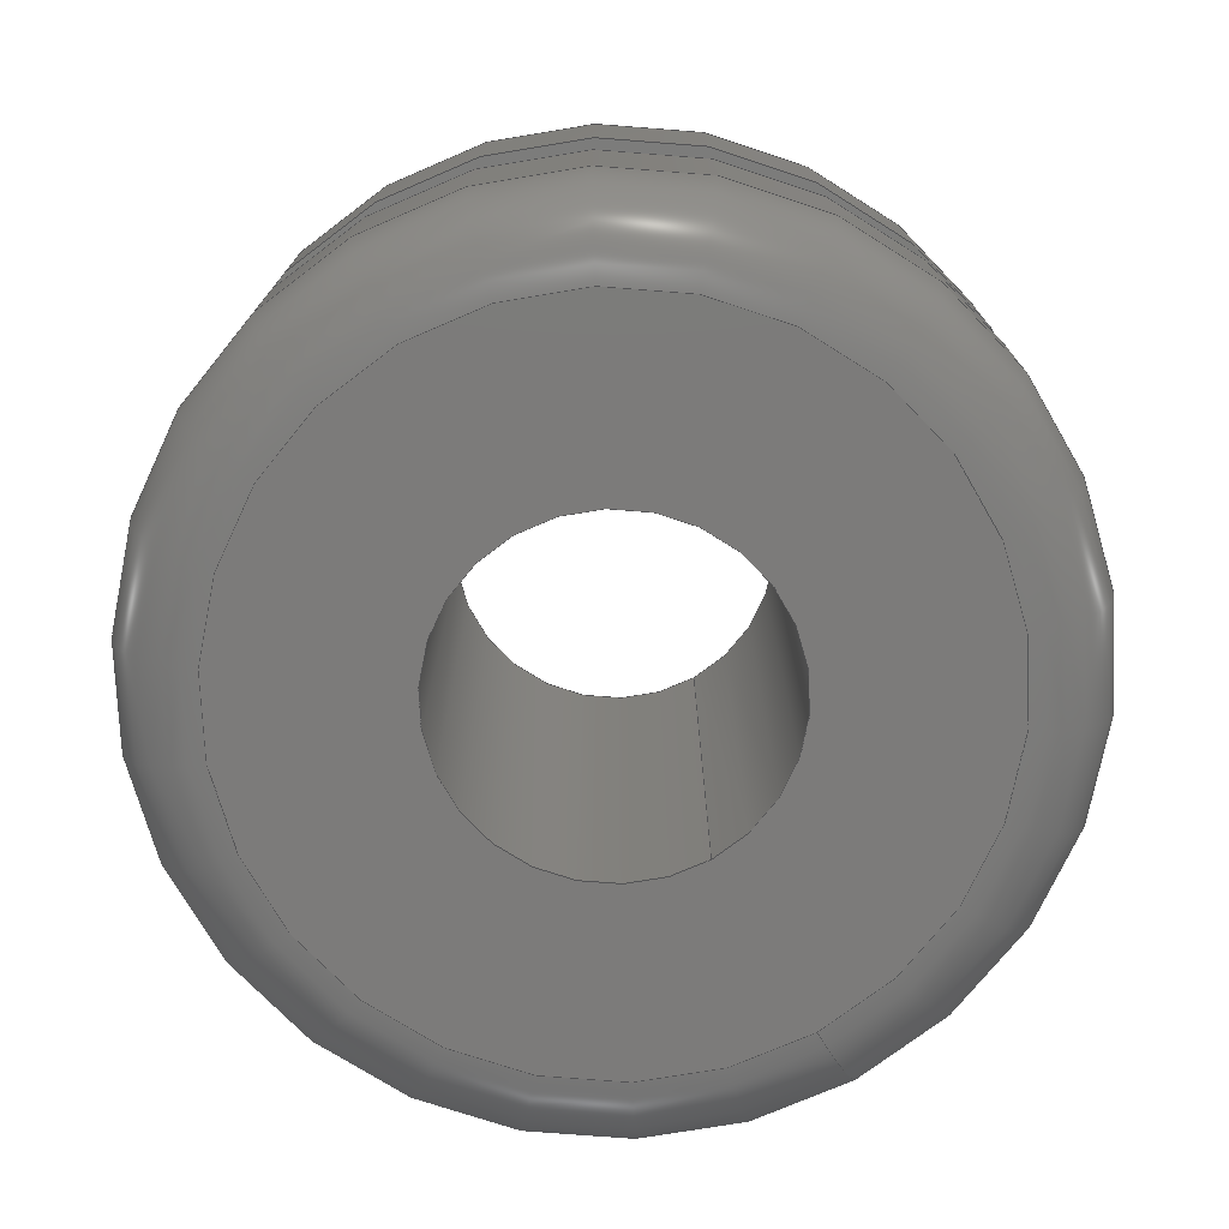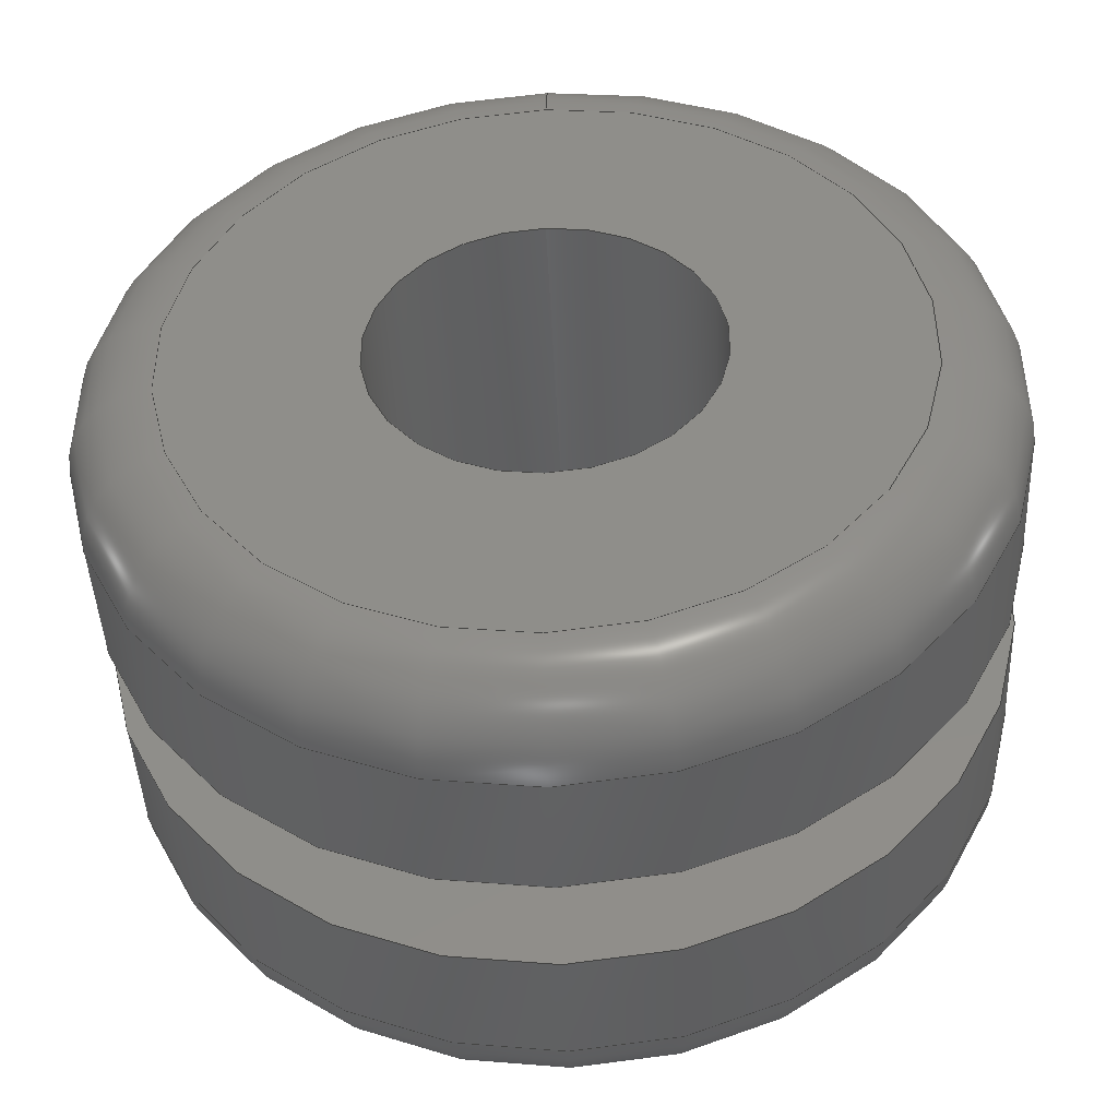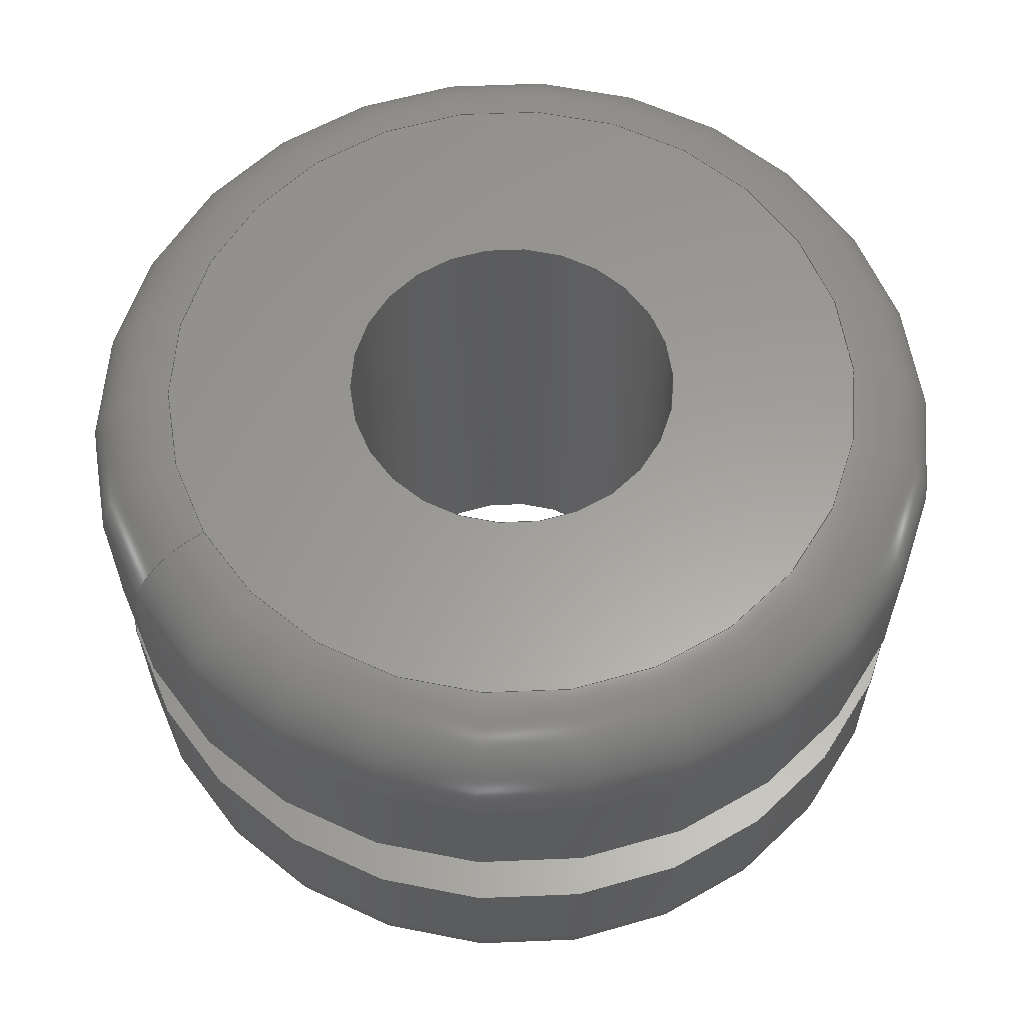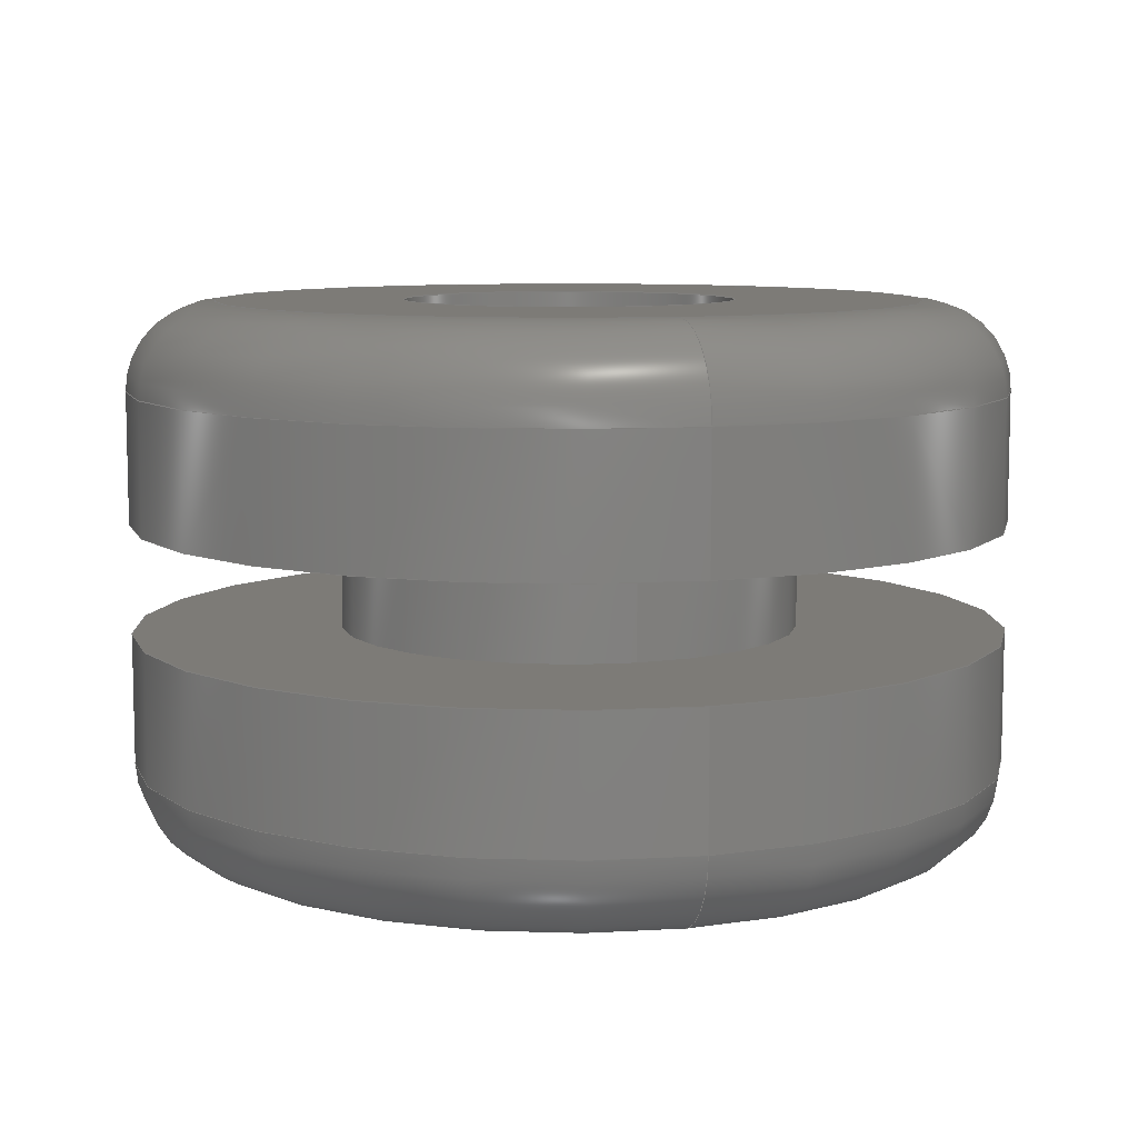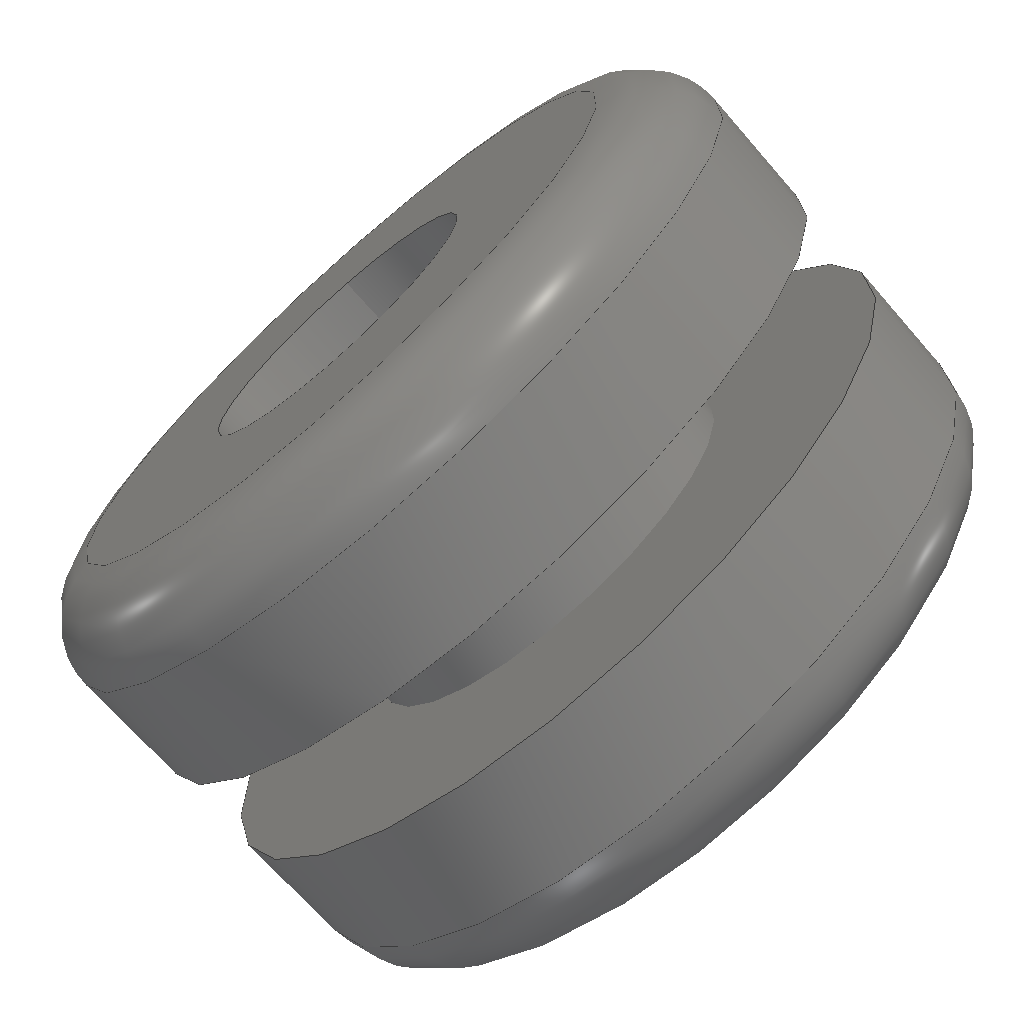
<metadata>
{"format":"step","ext":"step","renderer":"f3d","projection":"perspective","resolution":1024,"background":"white","views":[{"elev":-74.7,"azim":-149.8,"up":"+Y"},{"elev":-44.5,"azim":2.6,"up":"+Z"},{"elev":60.7,"azim":59.9,"up":"+Y"},{"elev":8.7,"azim":-15.9,"up":"+Y"},{"elev":-70.5,"azim":-138.8,"up":"+Z"}]}
</metadata>
<code>
ISO-10303-21;
DATA;
#1=MECHANICAL_DESIGN_GEOMETRIC_PRESENTATION_REPRESENTATION('',(#4),#214);
#2=SHAPE_REPRESENTATION_RELATIONSHIP('SRR','None',#226,#3);
#3=ADVANCED_BREP_SHAPE_REPRESENTATION($,(#5),#213);
#4=STYLED_ITEM('',(#235),#5);
#5=MANIFOLD_SOLID_BREP('Solid1',#116);
#6=TOROIDAL_SURFACE('',#127,0.2012,0.05);
#7=TOROIDAL_SURFACE('',#135,0.2012,0.05);
#8=CYLINDRICAL_SURFACE('',#121,0.1318);
#9=CYLINDRICAL_SURFACE('',#125,0.2512);
#10=CYLINDRICAL_SURFACE('',#131,0.09494);
#11=CYLINDRICAL_SURFACE('',#137,0.2512);
#12=FACE_BOUND('',#33,.T.);
#13=FACE_BOUND('',#35,.T.);
#14=FACE_BOUND('',#37,.T.);
#15=FACE_BOUND('',#39,.T.);
#16=FACE_BOUND('',#41,.T.);
#17=FACE_BOUND('',#43,.T.);
#18=FACE_BOUND('',#45,.T.);
#19=FACE_BOUND('',#47,.T.);
#20=FACE_BOUND('',#49,.T.);
#21=FACE_BOUND('',#51,.T.);
#22=FACE_OUTER_BOUND('',#32,.T.);
#23=FACE_OUTER_BOUND('',#34,.T.);
#24=FACE_OUTER_BOUND('',#36,.T.);
#25=FACE_OUTER_BOUND('',#38,.T.);
#26=FACE_OUTER_BOUND('',#40,.T.);
#27=FACE_OUTER_BOUND('',#42,.T.);
#28=FACE_OUTER_BOUND('',#44,.T.);
#29=FACE_OUTER_BOUND('',#46,.T.);
#30=FACE_OUTER_BOUND('',#48,.T.);
#31=FACE_OUTER_BOUND('',#50,.T.);
#32=EDGE_LOOP('',(#82));
#33=EDGE_LOOP('',(#83));
#34=EDGE_LOOP('',(#84));
#35=EDGE_LOOP('',(#85));
#36=EDGE_LOOP('',(#86));
#37=EDGE_LOOP('',(#87));
#38=EDGE_LOOP('',(#88));
#39=EDGE_LOOP('',(#89));
#40=EDGE_LOOP('',(#90));
#41=EDGE_LOOP('',(#91));
#42=EDGE_LOOP('',(#92));
#43=EDGE_LOOP('',(#93));
#44=EDGE_LOOP('',(#94));
#45=EDGE_LOOP('',(#95));
#46=EDGE_LOOP('',(#96));
#47=EDGE_LOOP('',(#97));
#48=EDGE_LOOP('',(#98));
#49=EDGE_LOOP('',(#99));
#50=EDGE_LOOP('',(#100));
#51=EDGE_LOOP('',(#101));
#52=CIRCLE('',#119,0.2512);
#53=CIRCLE('',#120,0.1318);
#54=CIRCLE('',#122,0.1318);
#55=CIRCLE('',#124,0.2512);
#56=CIRCLE('',#126,0.2512);
#57=CIRCLE('',#128,0.2012);
#58=CIRCLE('',#130,0.09494);
#59=CIRCLE('',#132,0.09494);
#60=CIRCLE('',#134,0.2012);
#61=CIRCLE('',#136,0.2512);
#62=VERTEX_POINT('',#182);
#63=VERTEX_POINT('',#184);
#64=VERTEX_POINT('',#187);
#65=VERTEX_POINT('',#190);
#66=VERTEX_POINT('',#193);
#67=VERTEX_POINT('',#196);
#68=VERTEX_POINT('',#199);
#69=VERTEX_POINT('',#202);
#70=VERTEX_POINT('',#205);
#71=VERTEX_POINT('',#208);
#72=EDGE_CURVE('',#62,#62,#52,.T.);
#73=EDGE_CURVE('',#63,#63,#53,.T.);
#74=EDGE_CURVE('',#64,#64,#54,.T.);
#75=EDGE_CURVE('',#65,#65,#55,.T.);
#76=EDGE_CURVE('',#66,#66,#56,.T.);
#77=EDGE_CURVE('',#67,#67,#57,.T.);
#78=EDGE_CURVE('',#68,#68,#58,.T.);
#79=EDGE_CURVE('',#69,#69,#59,.T.);
#80=EDGE_CURVE('',#70,#70,#60,.T.);
#81=EDGE_CURVE('',#71,#71,#61,.T.);
#82=ORIENTED_EDGE('',*,*,#72,.T.);
#83=ORIENTED_EDGE('',*,*,#73,.F.);
#84=ORIENTED_EDGE('',*,*,#74,.F.);
#85=ORIENTED_EDGE('',*,*,#73,.T.);
#86=ORIENTED_EDGE('',*,*,#75,.F.);
#87=ORIENTED_EDGE('',*,*,#74,.T.);
#88=ORIENTED_EDGE('',*,*,#76,.F.);
#89=ORIENTED_EDGE('',*,*,#75,.T.);
#90=ORIENTED_EDGE('',*,*,#77,.F.);
#91=ORIENTED_EDGE('',*,*,#76,.T.);
#92=ORIENTED_EDGE('',*,*,#77,.T.);
#93=ORIENTED_EDGE('',*,*,#78,.F.);
#94=ORIENTED_EDGE('',*,*,#79,.F.);
#95=ORIENTED_EDGE('',*,*,#78,.T.);
#96=ORIENTED_EDGE('',*,*,#80,.F.);
#97=ORIENTED_EDGE('',*,*,#79,.T.);
#98=ORIENTED_EDGE('',*,*,#81,.F.);
#99=ORIENTED_EDGE('',*,*,#80,.T.);
#100=ORIENTED_EDGE('',*,*,#72,.F.);
#101=ORIENTED_EDGE('',*,*,#81,.T.);
#102=PLANE('',#118);
#103=PLANE('',#123);
#104=PLANE('',#129);
#105=PLANE('',#133);
#106=ADVANCED_FACE('',(#22,#12),#102,.T.);
#107=ADVANCED_FACE('',(#23,#13),#8,.T.);
#108=ADVANCED_FACE('',(#24,#14),#103,.T.);
#109=ADVANCED_FACE('',(#25,#15),#9,.T.);
#110=ADVANCED_FACE('',(#26,#16),#6,.T.);
#111=ADVANCED_FACE('',(#27,#17),#104,.T.);
#112=ADVANCED_FACE('',(#28,#18),#10,.F.);
#113=ADVANCED_FACE('',(#29,#19),#105,.T.);
#114=ADVANCED_FACE('',(#30,#20),#7,.T.);
#115=ADVANCED_FACE('',(#31,#21),#11,.T.);
#116=CLOSED_SHELL('',(#106,#107,#108,#109,#110,#111,#112,#113,#114,#115));
#117=AXIS2_PLACEMENT_3D('placement',#180,#138,#139);
#118=AXIS2_PLACEMENT_3D('',#181,#140,#141);
#119=AXIS2_PLACEMENT_3D('',#183,#142,#143);
#120=AXIS2_PLACEMENT_3D('',#185,#144,#145);
#121=AXIS2_PLACEMENT_3D('',#186,#146,#147);
#122=AXIS2_PLACEMENT_3D('',#188,#148,#149);
#123=AXIS2_PLACEMENT_3D('',#189,#150,#151);
#124=AXIS2_PLACEMENT_3D('',#191,#152,#153);
#125=AXIS2_PLACEMENT_3D('',#192,#154,#155);
#126=AXIS2_PLACEMENT_3D('',#194,#156,#157);
#127=AXIS2_PLACEMENT_3D('',#195,#158,#159);
#128=AXIS2_PLACEMENT_3D('',#197,#160,#161);
#129=AXIS2_PLACEMENT_3D('',#198,#162,#163);
#130=AXIS2_PLACEMENT_3D('',#200,#164,#165);
#131=AXIS2_PLACEMENT_3D('',#201,#166,#167);
#132=AXIS2_PLACEMENT_3D('',#203,#168,#169);
#133=AXIS2_PLACEMENT_3D('',#204,#170,#171);
#134=AXIS2_PLACEMENT_3D('',#206,#172,#173);
#135=AXIS2_PLACEMENT_3D('',#207,#174,#175);
#136=AXIS2_PLACEMENT_3D('',#209,#176,#177);
#137=AXIS2_PLACEMENT_3D('',#210,#178,#179);
#138=DIRECTION('axis',(0,0,1));
#139=DIRECTION('refdir',(1,0,0));
#140=DIRECTION('center_axis',(2.22e-16,-1,-1.36e-32));
#141=DIRECTION('ref_axis',(0,0,-1));
#142=DIRECTION('center_axis',(2.22e-16,-1,-1.36e-32));
#143=DIRECTION('ref_axis',(5.348e-17,0,1));
#144=DIRECTION('center_axis',(2.22e-16,-1,-1.36e-32));
#145=DIRECTION('ref_axis',(5.348e-17,0,1));
#146=DIRECTION('center_axis',(2.22e-16,-1,-1.36e-32));
#147=DIRECTION('ref_axis',(5.348e-17,0,1));
#148=DIRECTION('center_axis',(2.22e-16,-1,-1.36e-32));
#149=DIRECTION('ref_axis',(5.348e-17,0,1));
#150=DIRECTION('center_axis',(-2.22e-16,1,1.36e-32));
#151=DIRECTION('ref_axis',(0,0,1));
#152=DIRECTION('center_axis',(2.22e-16,-1,-1.36e-32));
#153=DIRECTION('ref_axis',(5.348e-17,0,1));
#154=DIRECTION('center_axis',(2.22e-16,-1,-1.36e-32));
#155=DIRECTION('ref_axis',(5.348e-17,0,1));
#156=DIRECTION('center_axis',(2.22e-16,-1,-1.36e-32));
#157=DIRECTION('ref_axis',(5.348e-17,0,1));
#158=DIRECTION('center_axis',(2.22e-16,-1,-1.36e-32));
#159=DIRECTION('ref_axis',(0,0,-1));
#160=DIRECTION('center_axis',(2.22e-16,-1,-1.36e-32));
#161=DIRECTION('ref_axis',(5.348e-17,0,1));
#162=DIRECTION('center_axis',(2.22e-16,-1,-1.36e-32));
#163=DIRECTION('ref_axis',(0,0,-1));
#164=DIRECTION('center_axis',(2.22e-16,-1,-1.36e-32));
#165=DIRECTION('ref_axis',(5.348e-17,0,1));
#166=DIRECTION('center_axis',(2.22e-16,-1,-1.36e-32));
#167=DIRECTION('ref_axis',(5.348e-17,0,1));
#168=DIRECTION('center_axis',(2.22e-16,-1,-1.36e-32));
#169=DIRECTION('ref_axis',(5.348e-17,0,1));
#170=DIRECTION('center_axis',(-2.22e-16,1,1.36e-32));
#171=DIRECTION('ref_axis',(0,0,1));
#172=DIRECTION('center_axis',(2.22e-16,-1,-1.36e-32));
#173=DIRECTION('ref_axis',(5.348e-17,0,1));
#174=DIRECTION('center_axis',(2.22e-16,-1,-1.36e-32));
#175=DIRECTION('ref_axis',(0,0,-1));
#176=DIRECTION('center_axis',(2.22e-16,-1,-1.36e-32));
#177=DIRECTION('ref_axis',(5.348e-17,0,1));
#178=DIRECTION('center_axis',(2.22e-16,-1,-1.36e-32));
#179=DIRECTION('ref_axis',(5.348e-17,0,1));
#180=CARTESIAN_POINT('',(0,0,0));
#181=CARTESIAN_POINT('Origin',(0.03907,-1.188,0.4727));
#182=CARTESIAN_POINT('',(0.03907,-1.188,0.5324));
#183=CARTESIAN_POINT('Origin',(0.03907,-1.188,0.2812));
#184=CARTESIAN_POINT('',(0.03907,-1.188,0.413));
#185=CARTESIAN_POINT('Origin',(0.03907,-1.188,0.2812));
#186=CARTESIAN_POINT('Origin',(0.03907,-1.219,0.2812));
#187=CARTESIAN_POINT('',(0.03907,-1.25,0.413));
#188=CARTESIAN_POINT('Origin',(0.03907,-1.25,0.2812));
#189=CARTESIAN_POINT('Origin',(0.03907,-1.25,0.4727));
#190=CARTESIAN_POINT('',(0.03907,-1.25,0.5324));
#191=CARTESIAN_POINT('Origin',(0.03907,-1.25,0.2812));
#192=CARTESIAN_POINT('Origin',(0.03907,-1.288,0.2812));
#193=CARTESIAN_POINT('',(0.03907,-1.325,0.5324));
#194=CARTESIAN_POINT('Origin',(0.03907,-1.325,0.2812));
#195=CARTESIAN_POINT('Origin',(0.03907,-1.325,0.2812));
#196=CARTESIAN_POINT('',(0.03907,-1.375,0.4824));
#197=CARTESIAN_POINT('Origin',(0.03907,-1.375,0.2812));
#198=CARTESIAN_POINT('Origin',(0.03907,-1.375,0.4293));
#199=CARTESIAN_POINT('',(0.03907,-1.375,0.3762));
#200=CARTESIAN_POINT('Origin',(0.03907,-1.375,0.2812));
#201=CARTESIAN_POINT('Origin',(0.03907,-1.219,0.2812));
#202=CARTESIAN_POINT('',(0.03907,-1.062,0.3762));
#203=CARTESIAN_POINT('Origin',(0.03907,-1.062,0.2812));
#204=CARTESIAN_POINT('Origin',(0.03907,-1.062,0.4293));
#205=CARTESIAN_POINT('',(0.03907,-1.062,0.4824));
#206=CARTESIAN_POINT('Origin',(0.03907,-1.062,0.2812));
#207=CARTESIAN_POINT('Origin',(0.03907,-1.113,0.2812));
#208=CARTESIAN_POINT('',(0.03907,-1.113,0.5324));
#209=CARTESIAN_POINT('Origin',(0.03907,-1.113,0.2812));
#210=CARTESIAN_POINT('Origin',(0.03907,-1.15,0.2812));
#211=UNCERTAINTY_MEASURE_WITH_UNIT(LENGTH_MEASURE(0.0003937),
#215,'DISTANCE_ACCURACY_VALUE',
'Maximum model space distance between geometric entities at asserted c
onnectivities');
#212=UNCERTAINTY_MEASURE_WITH_UNIT(LENGTH_MEASURE(1e-06),#216,
'DISTANCE_ACCURACY_VALUE',
'Maximum model space distance between geometric entities at asserted c
onnectivities');
#213=(
GEOMETRIC_REPRESENTATION_CONTEXT(3)
GLOBAL_UNCERTAINTY_ASSIGNED_CONTEXT((#211))
GLOBAL_UNIT_ASSIGNED_CONTEXT((#215,#221,#218))
REPRESENTATION_CONTEXT('','3D')
);
#214=(
GEOMETRIC_REPRESENTATION_CONTEXT(3)
GLOBAL_UNCERTAINTY_ASSIGNED_CONTEXT((#212))
GLOBAL_UNIT_ASSIGNED_CONTEXT((#216,#221,#218))
REPRESENTATION_CONTEXT('','3D')
);
#215=(
CONVERSION_BASED_UNIT('__CONSTANT UNIT inch',#217)
LENGTH_UNIT()
NAMED_UNIT(#220)
);
#216=(
LENGTH_UNIT()
NAMED_UNIT(*)
SI_UNIT(.MILLI.,.METRE.)
);
#217=LENGTH_MEASURE_WITH_UNIT(LENGTH_MEASURE(25.4),#216);
#218=(
NAMED_UNIT(*)
SI_UNIT($,.STERADIAN.)
SOLID_ANGLE_UNIT()
);
#219=DIMENSIONAL_EXPONENTS(0,0,0,0,0,0,0);
#220=DIMENSIONAL_EXPONENTS(1,0,0,0,0,0,0);
#221=(
CONVERSION_BASED_UNIT('degree',#223)
NAMED_UNIT(#219)
PLANE_ANGLE_UNIT()
);
#222=(
NAMED_UNIT(*)
PLANE_ANGLE_UNIT()
SI_UNIT($,.RADIAN.)
);
#223=PLANE_ANGLE_MEASURE_WITH_UNIT(PLANE_ANGLE_MEASURE(0.01745),#222);
#224=SHAPE_DEFINITION_REPRESENTATION(#225,#226);
#225=PRODUCT_DEFINITION_SHAPE('',$,#228);
#226=SHAPE_REPRESENTATION('',(#117),#213);
#227=PRODUCT_DEFINITION_CONTEXT('part definition',#232,'design');
#228=PRODUCT_DEFINITION('Pneumatic_VIAIAR_00090_05',
'Pneumatic_VIAIAR_00090_05',#229,#227);
#229=PRODUCT_DEFINITION_FORMATION('',$,#234);
#230=PRODUCT_RELATED_PRODUCT_CATEGORY('Pneumatic_VIAIAR_00090_05',
'Pneumatic_VIAIAR_00090_05',(#234));
#231=APPLICATION_PROTOCOL_DEFINITION('international standard',
'automotive_design',2009,#232);
#232=APPLICATION_CONTEXT(
'Core Data for Automotive Mechanical Design Process');
#233=PRODUCT_CONTEXT('part definition',#232,'mechanical');
#234=PRODUCT('Pneumatic_VIAIAR_00090_05','Pneumatic_VIAIAR_00090_05',$,
(#233));
#235=PRESENTATION_STYLE_ASSIGNMENT((#236));
#236=SURFACE_STYLE_USAGE(.BOTH.,#237);
#237=SURFACE_SIDE_STYLE($,(#238));
#238=SURFACE_STYLE_FILL_AREA(#239);
#239=FILL_AREA_STYLE($,(#240));
#240=FILL_AREA_STYLE_COLOUR($,#241);
#241=COLOUR_RGB('',0.251,0.251,0.251);
ENDSEC;
END-ISO-10303-21;

</code>
